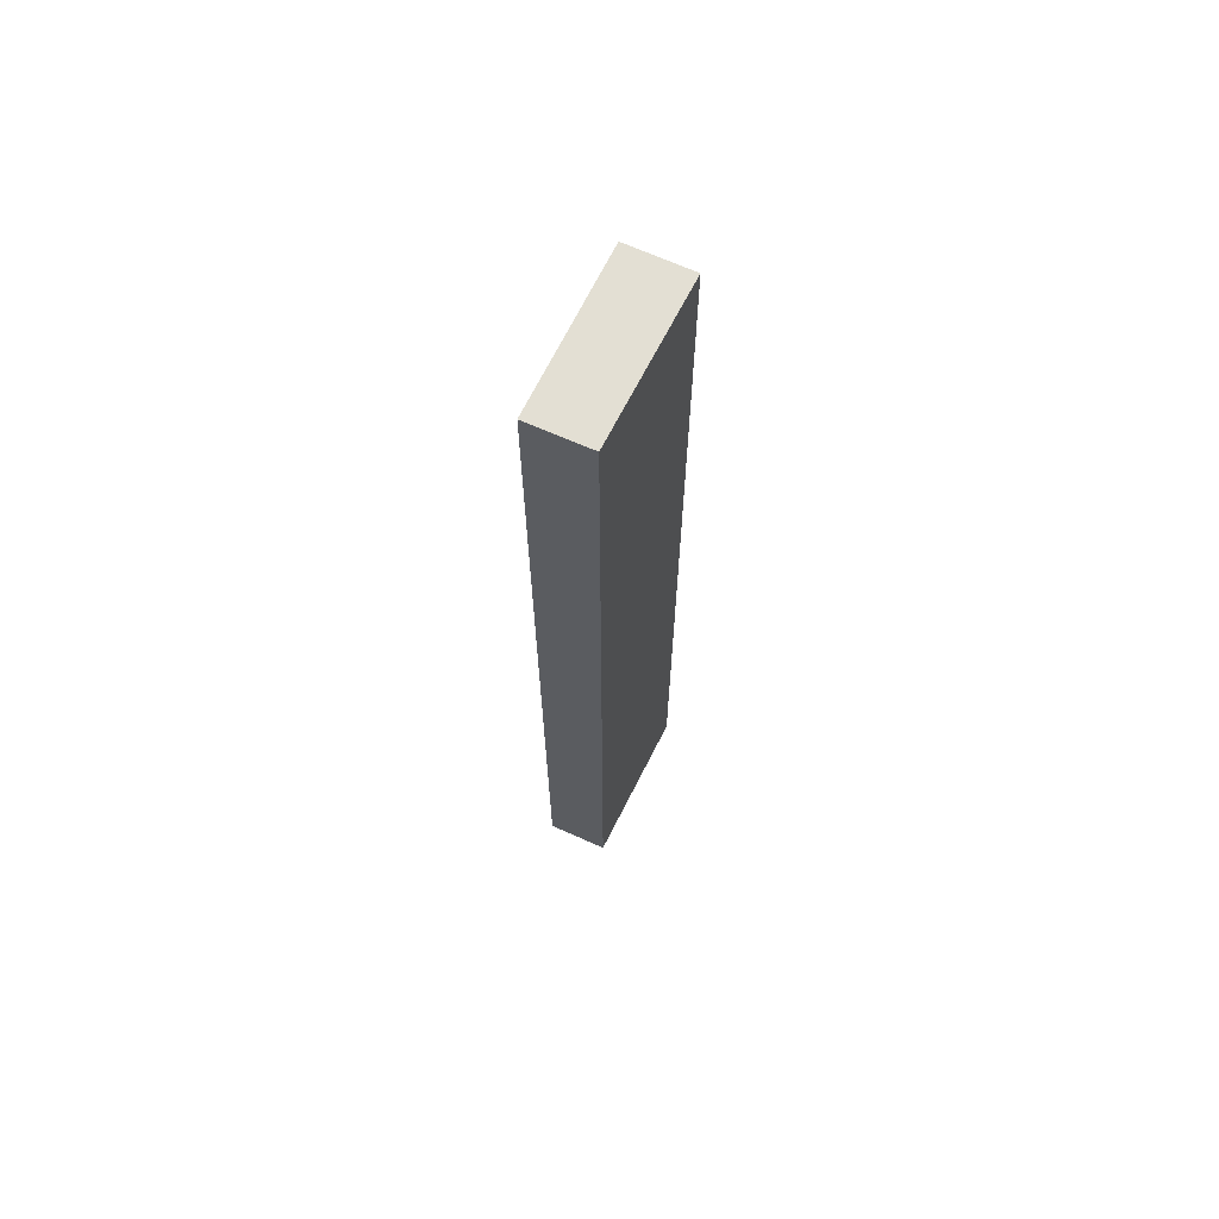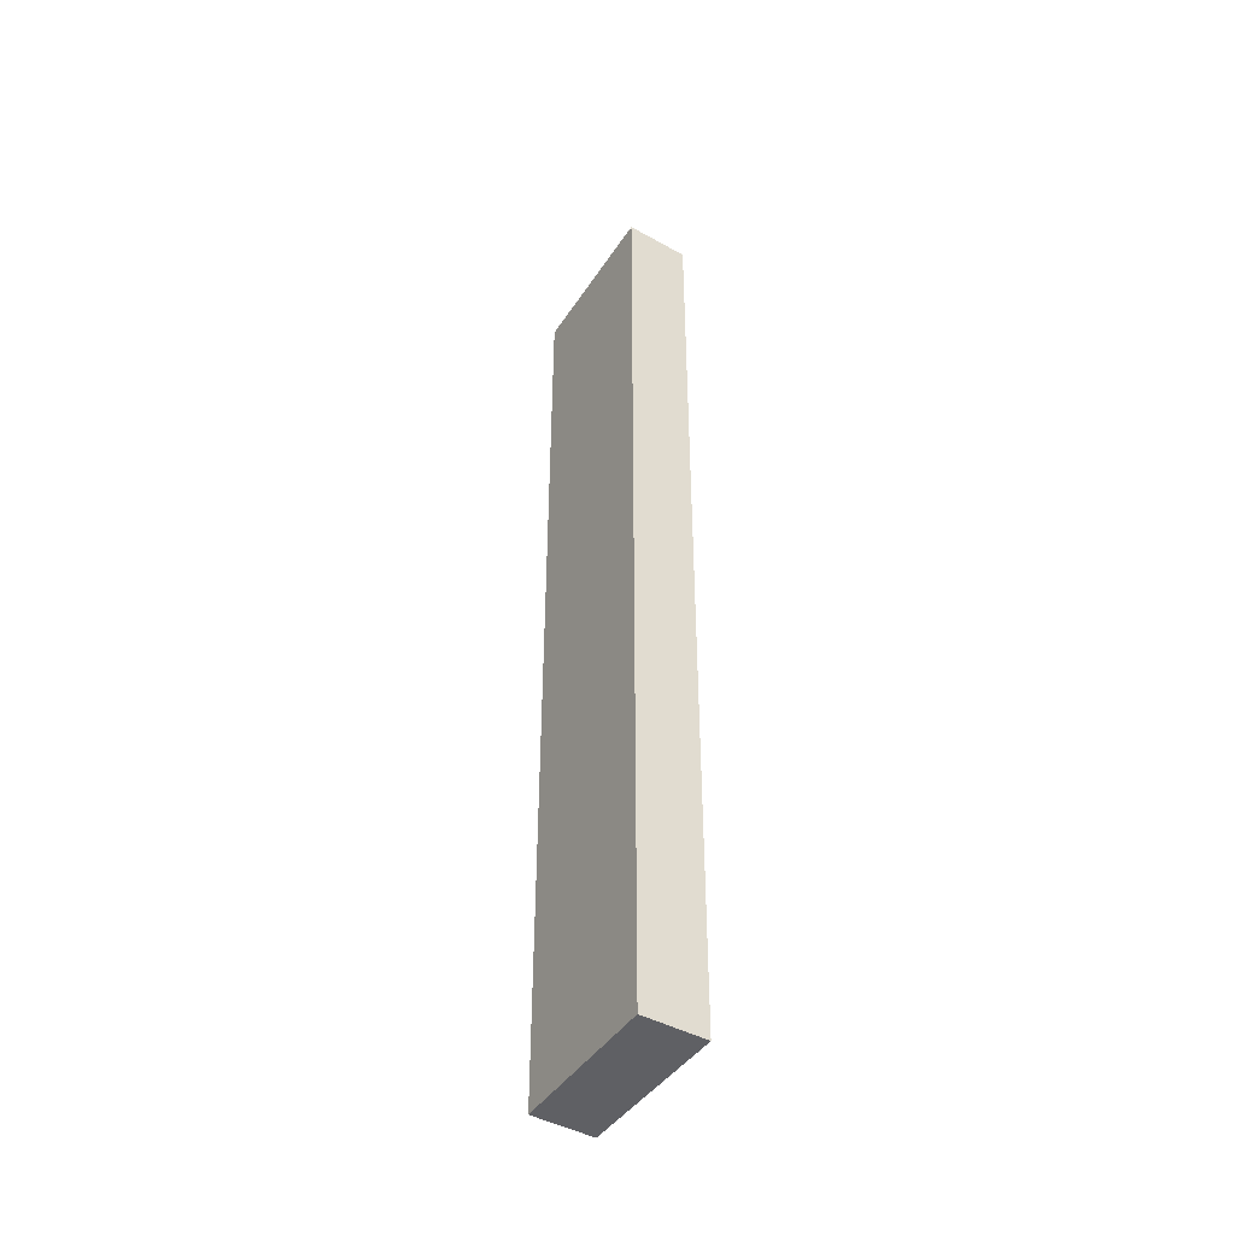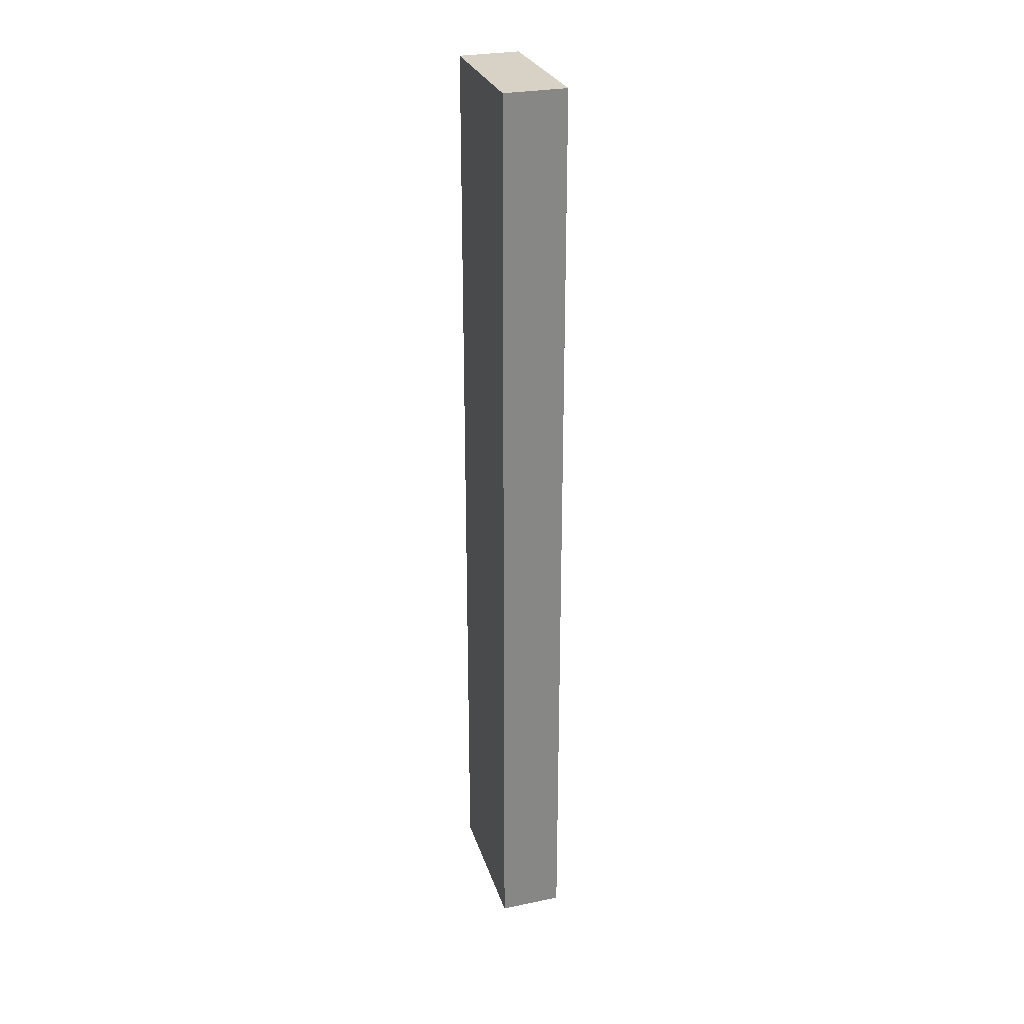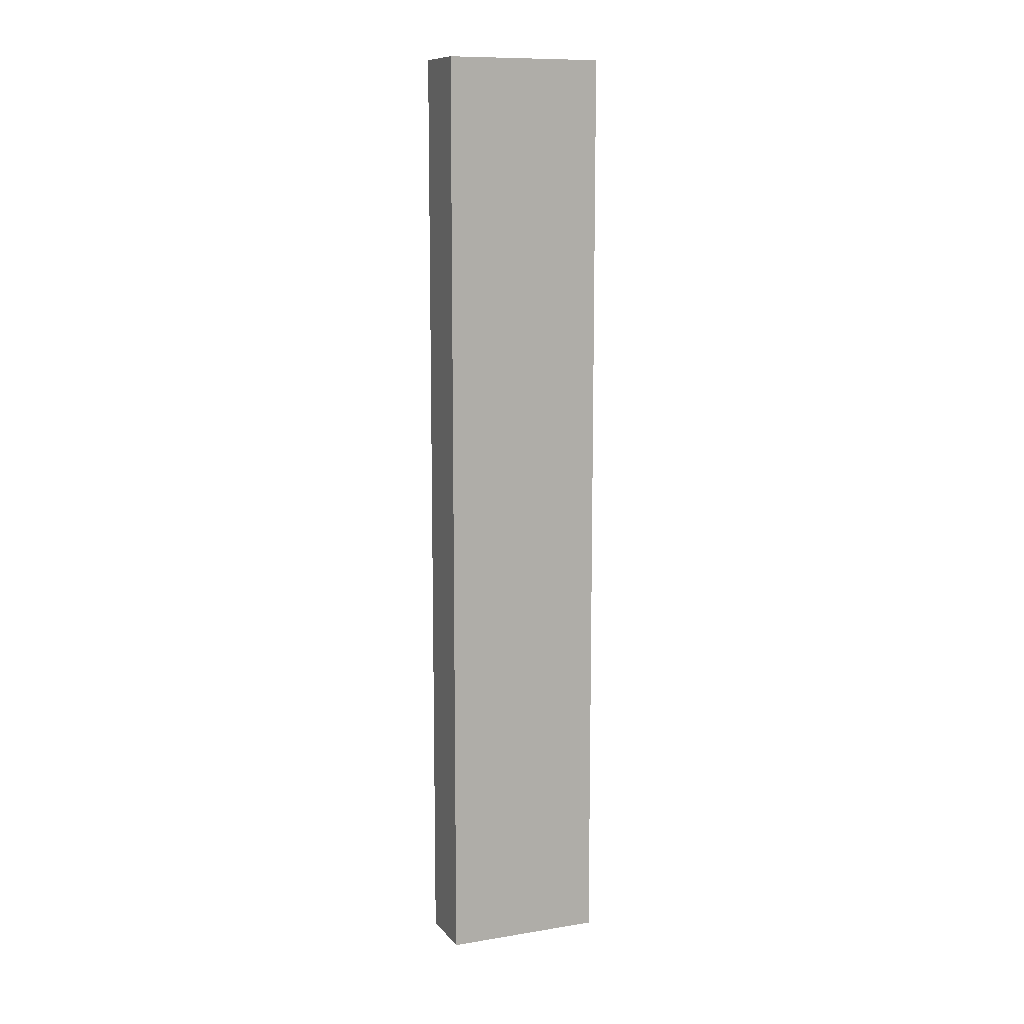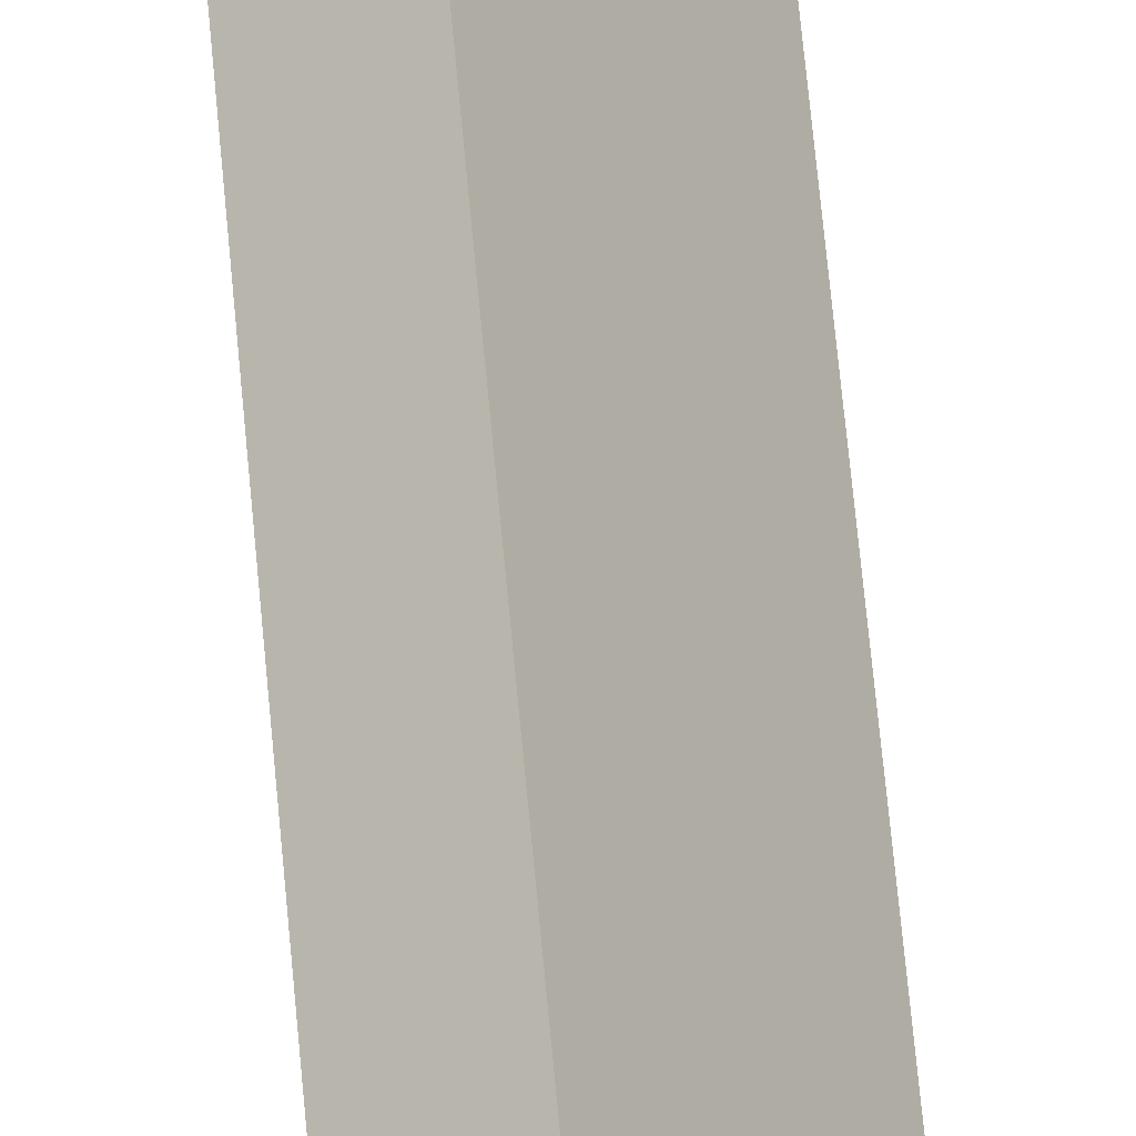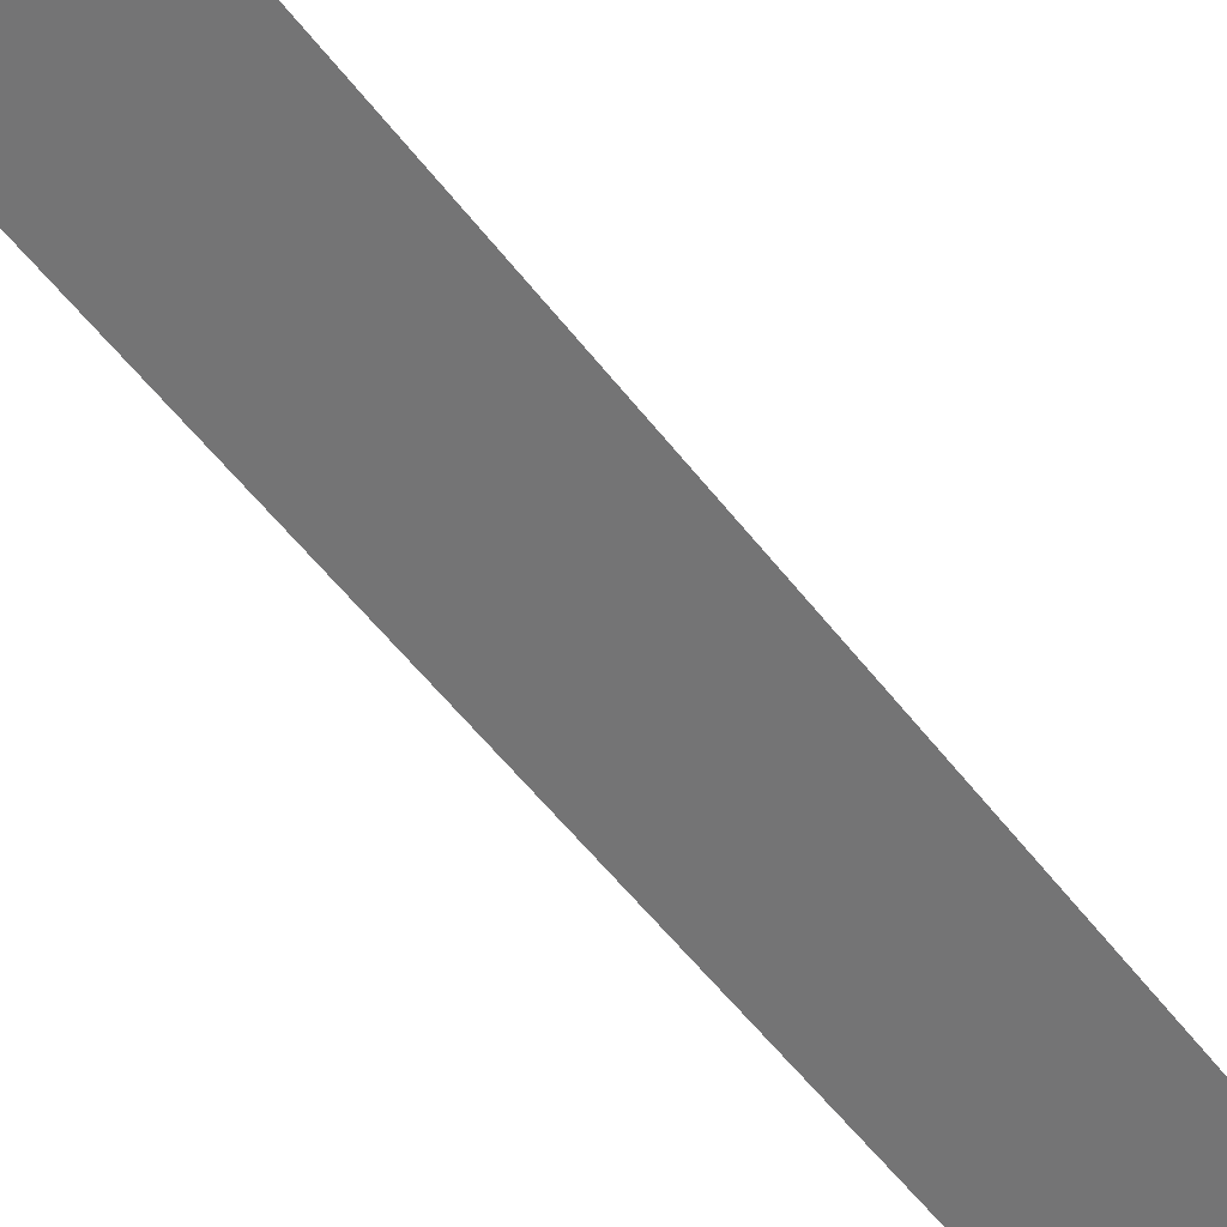
<metadata>
{"format":"obj","ext":"obj","renderer":"f3d","projection":"perspective","resolution":1024,"background":"white","views":[{"elev":67.0,"azim":57.3,"up":"+Y"},{"elev":-44.0,"azim":179.6,"up":"+Y"},{"elev":27.2,"azim":-165.2,"up":"+Y"},{"elev":10.8,"azim":-80.5,"up":"+Y"},{"elev":71.2,"azim":174.6,"up":"+Z"},{"elev":-37.0,"azim":-151.3,"up":"+Z"}]}
</metadata>
<code>
v  0 22.82 1.397e-15
v  3.237 22.82 2.468
v  1.291 22.82 -0.83
v  1.998 22.82 3.281
v  1.291 5.082e-17 -0.83
v  0 0 0
v  1.998 -2.009e-16 3.281
v  3.237 -1.511e-16 2.468
g defaultobject
f 1 2 3
f 2 1 4
f 5 1 3
f 1 5 6
f 6 4 1
f 4 6 7
f 7 2 4
f 2 7 8
f 8 3 2
f 3 8 5
f 8 6 5
f 6 8 7

</code>
